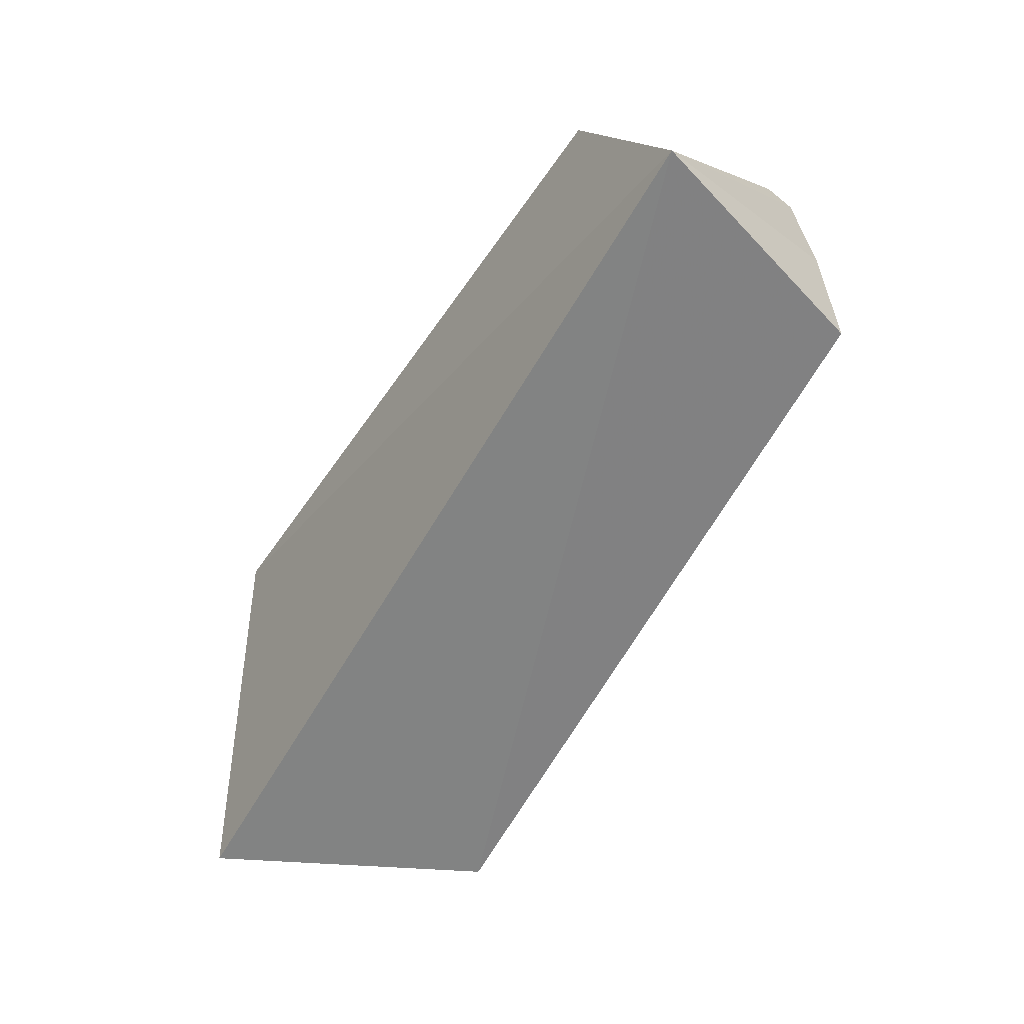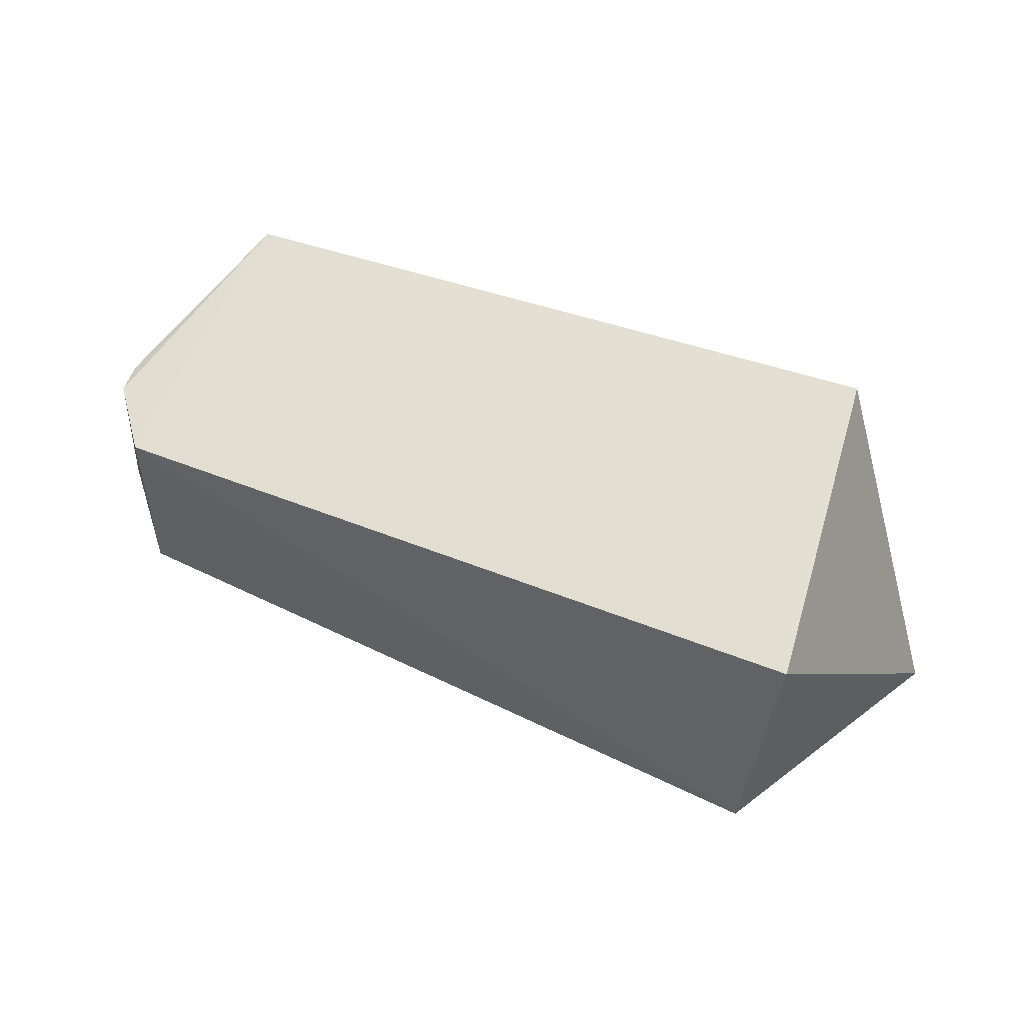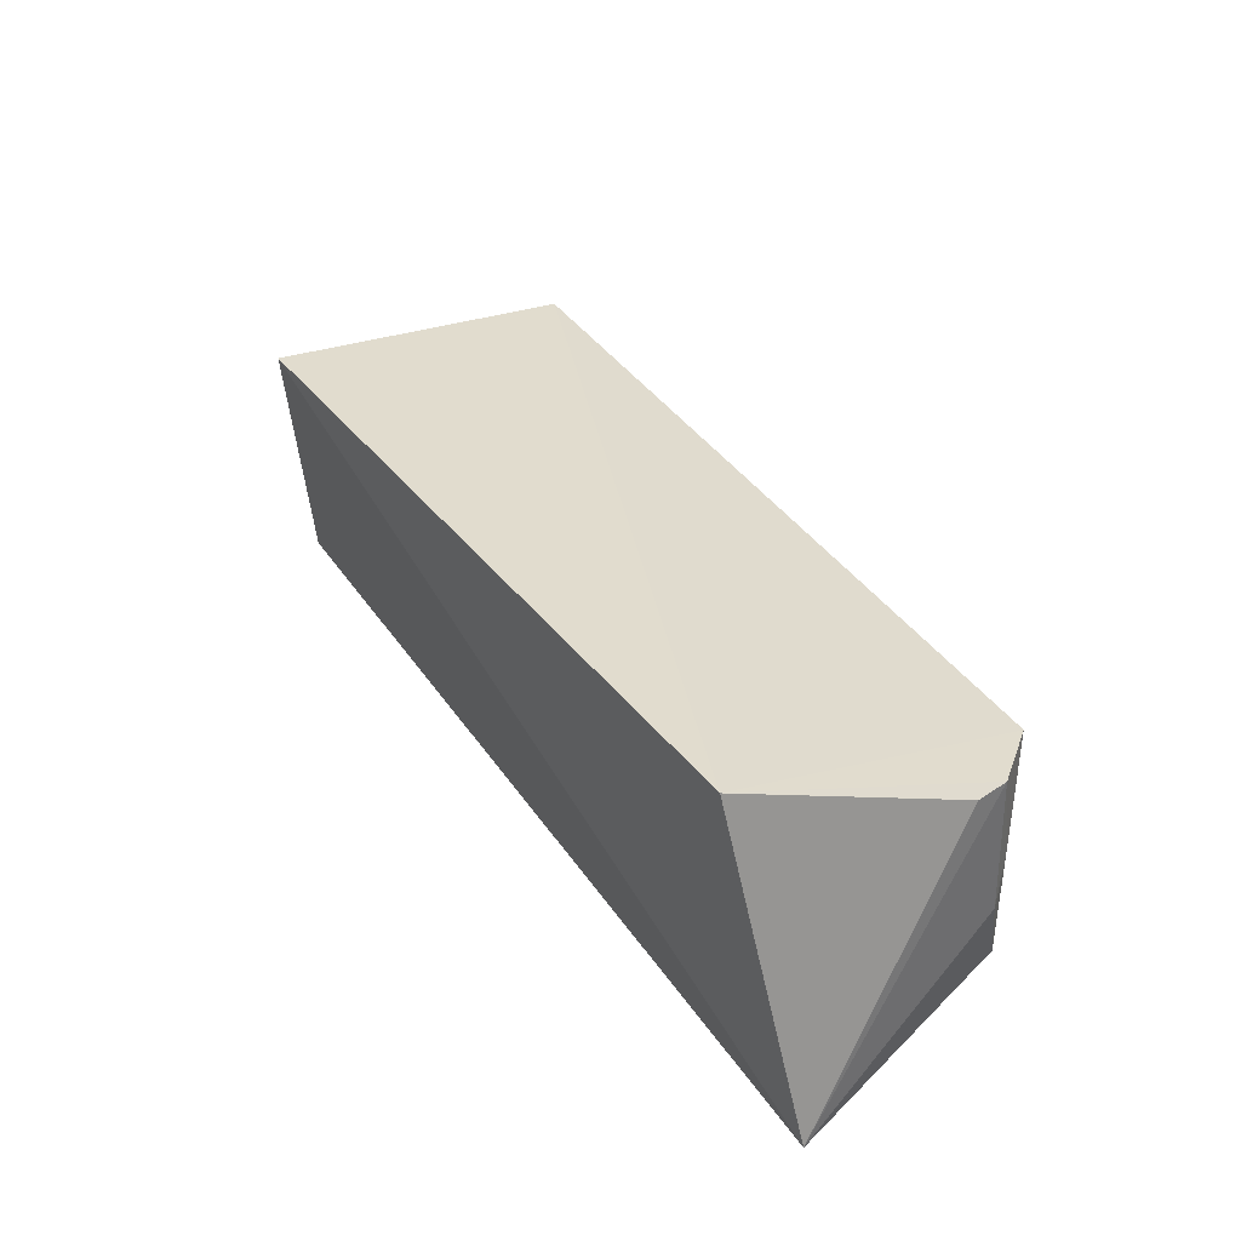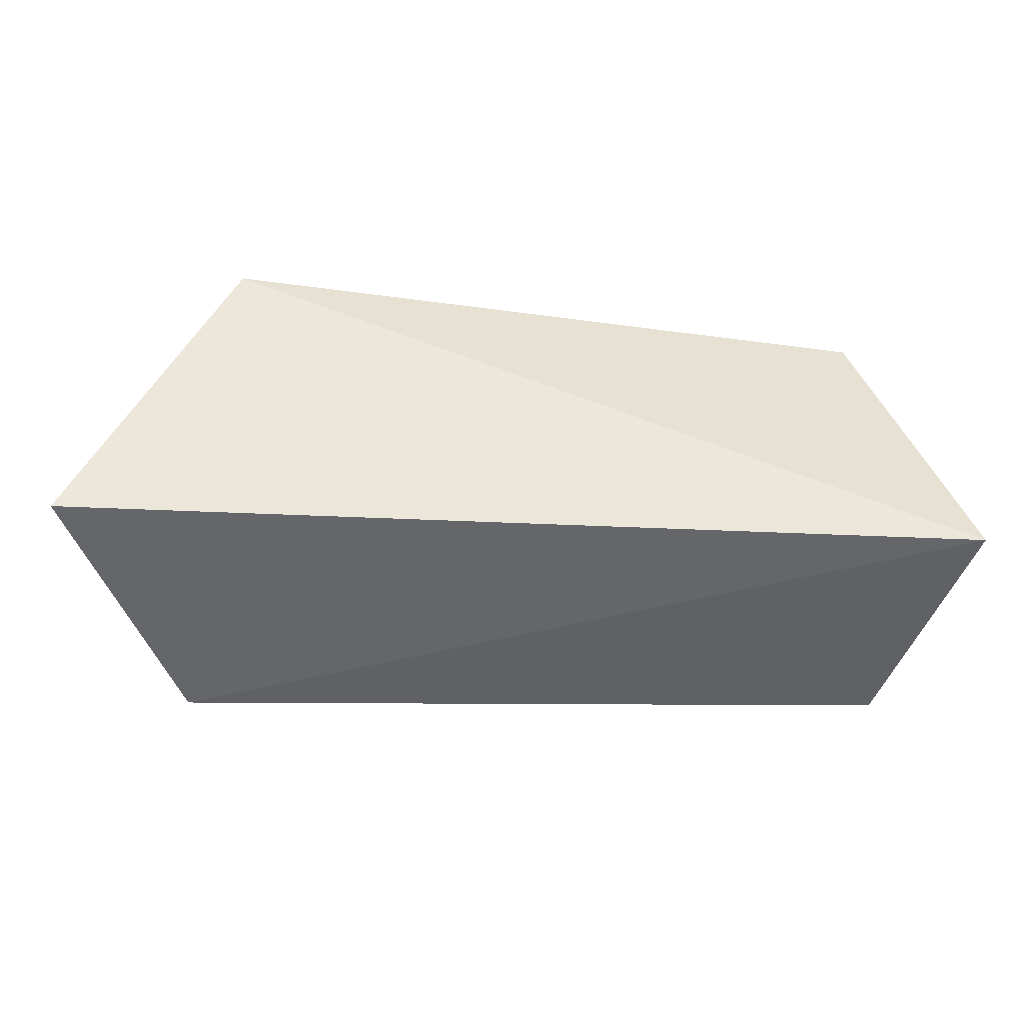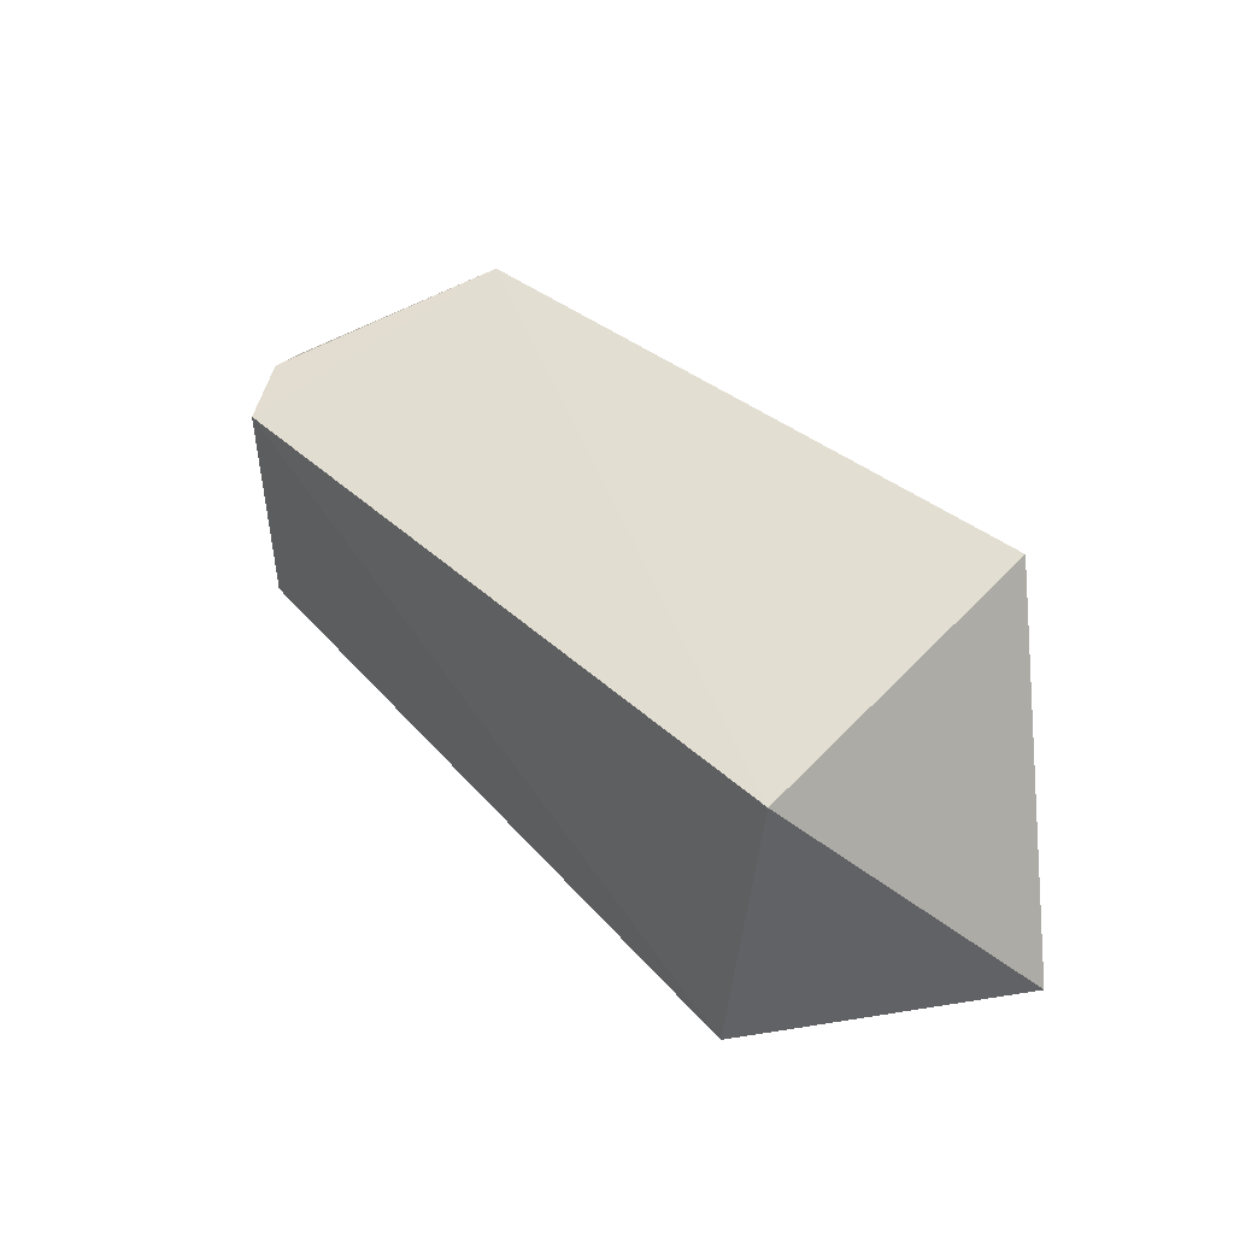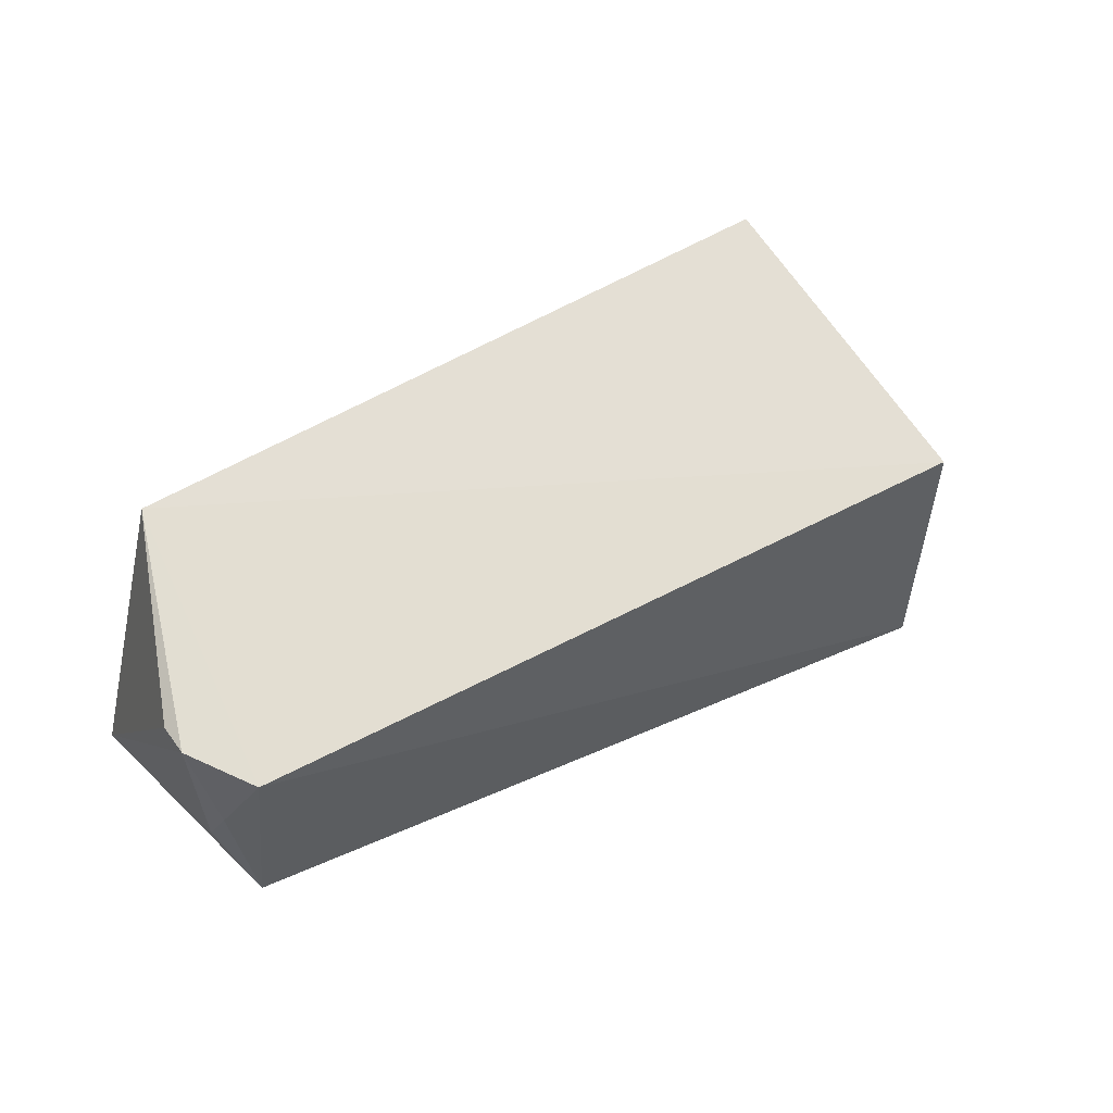
<metadata>
{"format":"obj","ext":"obj","renderer":"f3d","projection":"perspective","resolution":1024,"background":"white","views":[{"elev":-62.0,"azim":-122.8,"up":"+Y"},{"elev":53.3,"azim":23.1,"up":"+Y"},{"elev":39.1,"azim":-123.0,"up":"+Y"},{"elev":-54.7,"azim":174.8,"up":"+Y"},{"elev":38.6,"azim":49.7,"up":"+Y"},{"elev":56.4,"azim":-29.0,"up":"+Y"}]}
</metadata>
<code>
v 0.02803 -0.03775 0.05052
v 0.0367 -0.05911 0.03241
v 0.02533 -0.0328 0.02593
v -0.02702 -0.0344 0.02761
v -0.02989 -0.05708 0.04827
v -0.03485 -0.05894 0.02923
v 0.02666 -0.05811 0.05218
v -0.02838 -0.03936 0.04966
v -0.03201 -0.0385 0.04508
v -0.0319 -0.04987 0.04578
v -0.03229 -0.03855 0.04265
v -0.03094 -0.04655 0.04707
f 1 2 3
f 1 3 4
f 6 3 2
f 6 4 3
f 7 2 1
f 7 6 2
f 7 5 6
f 8 1 4
f 8 7 1
f 8 5 7
f 9 8 4
f 10 9 6
f 10 6 5
f 11 9 4
f 11 4 6
f 11 6 9
f 12 10 5
f 12 5 8
f 12 8 9
f 12 9 10

</code>
